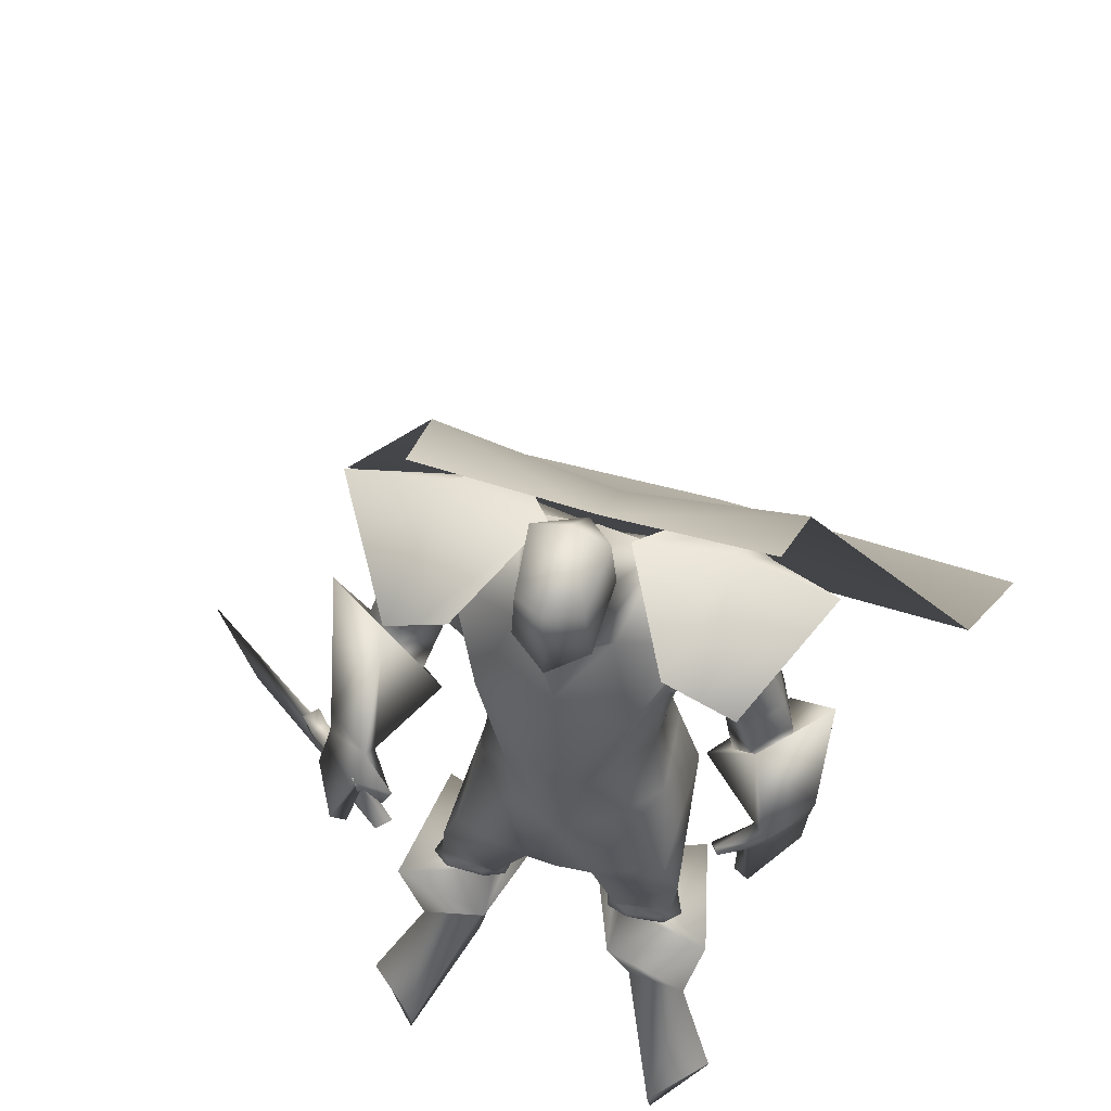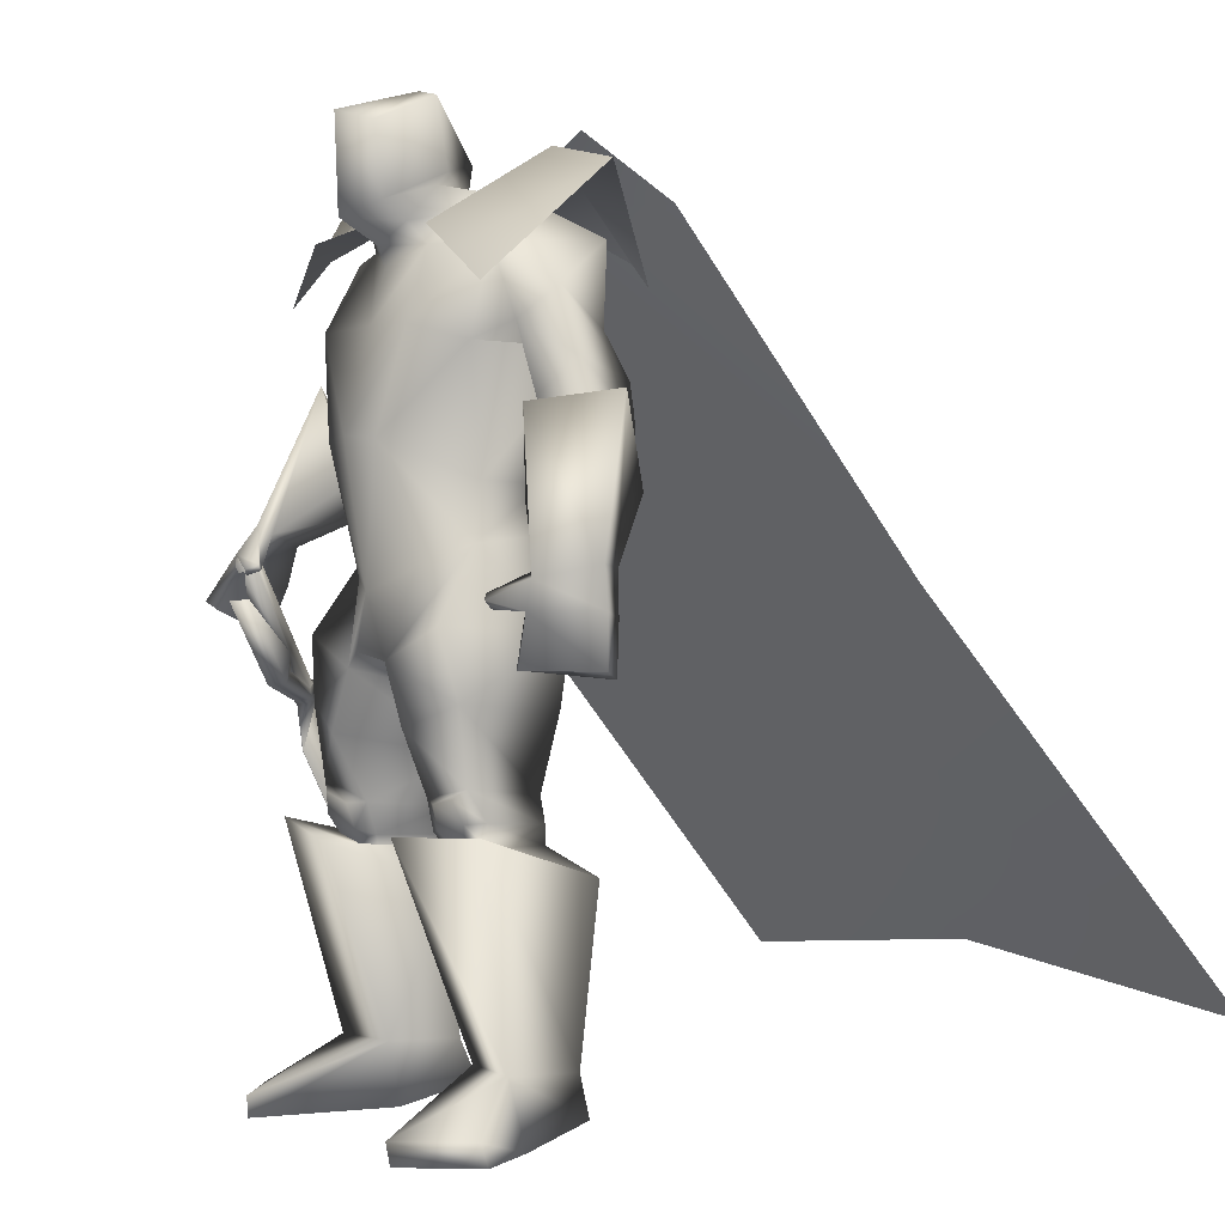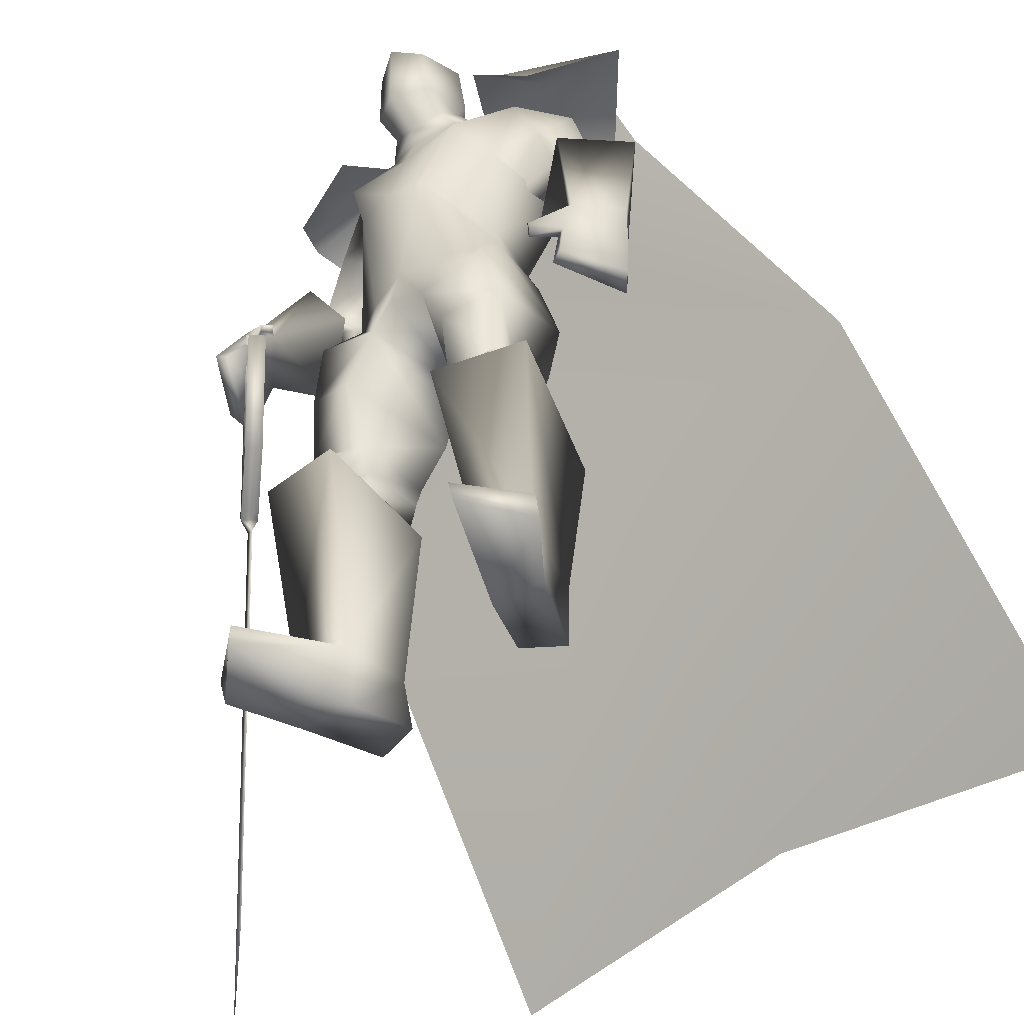
<metadata>
{"format":"obj","ext":"obj","renderer":"f3d","projection":"perspective","resolution":1024,"background":"white","views":[{"elev":55.2,"azim":17.4,"up":"+Y"},{"elev":0.2,"azim":56.4,"up":"+Y"},{"elev":-47.9,"azim":38.4,"up":"+Y"}]}
</metadata>
<code>
o Cube_Cube.001
v 0.3247 0.5928 -0.2647
v -0.05417 0.5833 -0.2598
v 0.3328 0.5974 0.1265
v -0.06562 0.5993 0.1247
v 0.4437 0.4972 -0.2559
v -0.1741 0.4888 -0.2521
v 0.4705 0.4898 0.1022
v -0.204 0.493 0.09917
v 0.2136 0.6904 -0.08424
v 0.05635 0.6911 -0.08494
v 0.6015 0.6923 -0.07645
v -0.3316 0.6967 -0.08061
v 0.4847 0.7529 -0.08977
v -0.2141 0.7562 -0.09289
v 0.1351 0.6591 -0.146
v 0.5014 0.6404 -0.2712
v -0.2303 0.6439 -0.2744
v 0.1352 0.553 -0.2851
v 0.813 -0.01375 -0.5585
v -0.5454 -0.007326 -0.5645
v 0.1339 0.02892 -0.5441
v 0.8681 -0.8016 -1.261
v -0.6017 -0.7946 -1.268
v 0.1334 -0.718 -1.229
v -0.2619 0.044 0.1835
v -0.2465 0.02243 0.1956
v -0.3789 -0.1157 0.04728
v -0.3574 -0.1458 0.06416
v -0.2029 -0.04418 0.2291
v -0.4462 -0.208 -0.03123
v -0.4731 -0.1985 -0.05622
v -0.3474 -0.1797 0.06924
v -0.3249 -0.2026 0.08816
v -0.4293 -0.2156 -0.01568
v -0.4337 -0.2354 -0.02278
v -0.4596 -0.2296 -0.04731
v -0.448 -0.2442 -0.0379
v -0.4765 -0.2262 -0.08829
v -0.3929 -0.3306 -0.02088
v -0.997 -0.9455 -0.6958
v -0.8131 -0.8961 -0.5092
v -0.8118 -0.8959 -0.5106
v -0.9957 -0.9453 -0.6971
v -0.3916 -0.3304 -0.02221
v -0.4752 -0.226 -0.08962
v -0.4219 -0.2405 -0.06455
v -0.4336 -0.2259 -0.07396
v -0.4077 -0.2318 -0.04943
v -0.4032 -0.2119 -0.04233
v -0.2988 -0.1989 0.06152
v -0.3214 -0.176 0.04259
v -0.4471 -0.1948 -0.08287
v -0.4202 -0.2043 -0.05788
v -0.1769 -0.04053 0.2024
v -0.3313 -0.1422 0.03751
v -0.3528 -0.1121 0.02063
v -0.2205 0.02609 0.1689
v -0.2358 0.04766 0.1569
v 0.2721 0.6613 -0.1103
v -0.003016 0.6619 -0.1109
v 0.1345 0.6282 -0.1472
v 0.2269 0.5764 0.05999
v 0.04097 0.5769 0.05958
v 0.1338 0.5408 0.09386
v 0.393 0.5848 -0.2023
v -0.1191 0.5903 -0.2059
v 0.3654 0.5677 0.01657
v -0.09878 0.5712 0.0145
v 0.1347 0.4986 -0.229
v 0.134 0.352 -0.2139
v 0.3474 0.4063 -0.1992
v -0.0797 0.4053 -0.2004
v 0.2808 0.4323 0.1343
v -0.01522 0.4337 0.1329
v 0.1314 0.4385 0.1218
v 0.3173 0.4054 0.03094
v -0.05466 0.4024 0.03088
v 0.2154 0.236 0.1593
v 0.04807 0.2368 0.1586
v 0.1317 0.2445 0.1747
v 0.2972 0.1652 -0.006654
v -0.03285 0.1668 -0.008126
v 0.1328 0.1606 -0.149
v 0.2757 0.1628 -0.1479
v -0.01015 0.1641 -0.1492
v 0.5058 0.3707 -0.07481
v -0.2534 0.3883 -0.07802
v 0.4564 0.3018 -0.01726
v -0.2124 0.316 -0.01812
v 0.4572 0.3348 -0.2067
v -0.2053 0.3454 -0.208
v 0.3814 0.2787 -0.08628
v -0.1383 0.2845 -0.08477
v 0.5491 0.2432 -0.06861
v -0.2983 0.2715 -0.0463
v 0.4833 0.2256 -0.01464
v -0.2241 0.2788 -0.00167
v 0.5034 0.2088 -0.1884
v -0.2685 0.1896 -0.1464
v 0.4156 0.2004 -0.07874
v -0.165 0.2292 -0.05962
v 0.4705 0.2639 -0.01813
v -0.2228 0.2959 -0.02175
v 0.5272 0.3096 -0.07462
v -0.2817 0.3293 -0.08026
v 0.4806 0.2734 -0.2007
v -0.2433 0.265 -0.1938
v 0.3992 0.2397 -0.08469
v -0.1564 0.2548 -0.08397
v 0.6216 0.3101 -0.09031
v -0.3781 0.3225 -0.08164
v 0.5012 0.2889 0.03713
v -0.2389 0.3581 0.02101
v 0.5183 0.1412 -0.1939
v -0.2789 0.1261 -0.1206
v 0.3936 0.1237 -0.03488
v -0.1311 0.1785 0.008029
v 0.1458 -0.02803 0.1386
v 0.3305 0.05504 0.02858
v -0.04925 0.03569 0.03448
v 0.1326 0.07797 -0.1253
v 0.313 0.0726 -0.1367
v -0.04555 0.05321 -0.1332
v 0.2172 -0.1479 0.1417
v 0.07774 -0.1627 0.1369
v 0.1456 -0.1321 0.1565
v 0.174 -0.2059 -0.1024
v 0.1026 -0.2195 -0.1131
v 0.131 -0.1687 -0.1024
v 0.3557 -0.09556 -0.1522
v -0.08535 -0.1144 -0.1473
v 0.1283 -0.05346 -0.1753
v 0.3671 -0.3634 0.06461
v -0.1271 -0.3679 0.07315
v 0.2374 -0.3857 0.06854
v -0.002058 -0.4048 0.05456
v 0.1868 -0.4002 -0.08353
v 0.02059 -0.4186 -0.1042
v 0.2889 -0.3846 -0.131
v -0.0854 -0.3897 -0.1333
v 0.2677 -0.2621 0.1361
v 0.008283 -0.279 0.1314
v 0.3839 -0.2194 0.092
v -0.11 -0.2286 0.104
v 0.3284 -0.2333 -0.1474
v -0.0879 -0.2412 -0.1425
v 0.3662 -0.4667 0.02213
v -0.1455 -0.471 0.02649
v 0.2526 -0.4879 0.02601
v -0.03583 -0.5038 0.01026
v 0.2097 -0.4852 -0.0922
v -0.01207 -0.496 -0.113
v 0.2994 -0.4722 -0.1341
v -0.1052 -0.4708 -0.1387
v 0.2293 -0.4456 0.05126
v -0.004204 -0.4653 0.03441
v 0.3849 -0.4215 0.03614
v -0.1564 -0.4239 0.04654
v 0.1859 -0.4514 -0.07161
v 0.01784 -0.4684 -0.09419
v 0.3122 -0.4351 -0.1264
v -0.1129 -0.4354 -0.1263
v 0.3547 -0.4252 0.06474
v -0.1226 -0.4325 0.06951
v 0.2715 -0.4401 0.06742
v -0.04233 -0.4563 0.05762
v 0.2948 -0.4653 0.05325
v -0.07045 -0.4792 0.04544
v 0.336 -0.4575 0.05184
v -0.1102 -0.4673 0.05132
v 0.2804 -0.3934 0.08223
v -0.04281 -0.4081 0.07517
v 0.3403 -0.3831 0.08042
v -0.1005 -0.3911 0.08375
v 0.3924 -0.9887 -0.03847
v -0.2271 -0.9869 -0.05776
v 0.2735 -0.9797 -0.03277
v -0.1093 -0.9815 -0.07411
v 0.2198 -0.947 -0.1779
v -0.08767 -0.9425 -0.2289
v 0.3084 -0.9611 -0.2216
v -0.1843 -0.948 -0.253
v 0.2577 -0.4487 0.1522
v -0.01667 -0.4743 0.1377
v 0.4529 -0.4407 0.09008
v -0.217 -0.4419 0.1093
v 0.1691 -0.5427 -0.07654
v 0.0238 -0.5584 -0.1078
v 0.381 -0.5263 -0.1949
v -0.2009 -0.5115 -0.1884
v 0.2679 -0.8494 -0.005166
v -0.09465 -0.8548 -0.04267
v 0.3948 -0.8533 0.000612
v -0.2182 -0.8524 -0.01432
v 0.222 -0.8573 -0.1398
v -0.07416 -0.8581 -0.183
v 0.3442 -0.8679 -0.1778
v -0.2017 -0.856 -0.1975
v 0.4884 -0.942 0.1112
v -0.297 -0.942 0.1051
v 0.3825 -0.9435 0.2329
v -0.1737 -0.9435 0.209
v 0.3881 -0.9864 0.2269
v -0.1801 -0.9864 0.2039
v 0.4841 -0.9877 0.09381
v -0.2955 -0.9877 0.0872
v 0.5954 -0.162 -0.07023
v -0.3702 -0.07223 0.1022
v 0.5171 -0.1599 0.05697
v -0.2984 -0.04494 0.2303
v 0.5651 -0.1763 -0.1089
v -0.3458 -0.109 0.07625
v 0.4854 -0.1595 0.04027
v -0.2681 -0.06084 0.2195
v 0.541 -0.006585 0.04554
v -0.2451 0.09729 0.1506
v 0.6158 0.01735 -0.05017
v -0.3433 0.08706 0.07288
v 0.5838 0.01174 -0.09856
v -0.3223 0.05831 0.02726
v 0.5122 0.007165 0.02249
v -0.234 0.0802 0.1244
v 0.4176 0.434 -0.001334
v -0.1613 0.4441 -0.003259
v 0.4797 0.4933 -0.05126
v -0.2162 0.5082 -0.05572
v 0.3758 0.4286 -0.2066
v -0.1152 0.4309 -0.2073
v 0.315 0.3973 -0.07878
v -0.06096 0.3962 -0.07739
v 0.4093 0.2431 -0.1246
v -0.1686 0.2497 -0.1213
v 0.448 0.2588 -0.1797
v -0.21 0.2543 -0.1734
v 0.4216 0.2172 -0.1212
v -0.1785 0.2263 -0.1036
v 0.4605 0.223 -0.171
v -0.2247 0.2102 -0.144
v 0.3998 0.2701 -0.1273
v -0.1564 0.277 -0.1261
v 0.434 0.2934 -0.1806
v -0.1869 0.3025 -0.1807
v 0.2452 0.01366 0.09557
v 0.04221 -0.003279 0.09456
v 0.3626 -0.08668 0.1218
v -0.07049 -0.1053 0.1294
v 0.4875 0.1525 -0.006199
v -0.2216 0.2163 0.03717
v 0.5571 0.1773 -0.07162
v -0.3017 0.2106 -0.02007
v 0.5126 0.1439 -0.1444
v -0.2662 0.1496 -0.07846
v 0.4402 0.1342 -0.05237
v -0.1804 0.1803 -0.004239
v 0.5148 -0.06166 0.04045
v -0.2564 0.04239 0.1889
v 0.6043 -0.06129 -0.06489
v -0.348 0.02062 0.0783
v 0.5726 -0.07455 -0.1077
v -0.3262 -0.01649 0.04511
v 0.4864 -0.05129 0.0213
v -0.2432 0.02148 0.1701
v 0.4371 -0.04707 0.05865
v -0.2031 0.00261 0.1946
v 0.4448 -0.05805 0.06443
v -0.1963 0.01346 0.2016
v 0.449 -0.03118 0.07822
v -0.1895 0.01147 0.1719
v 0.4568 -0.04312 0.08494
v -0.1817 0.02279 0.1796
v 0.1341 0.6745 -0.07584
v 0.1973 0.685 0.02375
v 0.07086 0.685 0.02375
v 0.1341 0.7331 -0.08546
v 0.2153 0.7061 0.01347
v 0.05288 0.7061 0.01347
v 0.2082 0.8406 0.0325
v 0.05992 0.8406 0.0325
v 0.1341 0.8571 0.02536
v 0.1979 0.6173 0.08781
v 0.0703 0.6173 0.08781
v 0.1341 0.5777 0.1068
v 0.1974 0.7891 0.153
v 0.07078 0.7891 0.153
v 0.1341 0.8101 0.1944
v 0.2084 0.6508 0.1394
v 0.05973 0.6508 0.1394
v 0.1341 0.6234 0.1865
v 0.4016 0.5436 0.1143
v 0.3842 0.545 -0.2603
v 0.4078 0.7357 -0.08025
v -0.1348 0.5462 0.1119
v -0.1141 0.536 -0.2559
v -0.1374 0.7382 -0.08268
v 0.08476 -0.3236 -0.105
v 0.1577 -0.3045 -0.08524
f 15 13 16
f 15 16 18
f 17 14 15
f 17 15 18
f 18 16 19
f 18 19 21
f 20 17 18
f 20 18 21
f 21 19 22
f 21 22 24
f 23 20 21
f 23 21 24
f 28 32 33
f 28 33 29
f 34 30 31
f 34 31 35
f 27 30 34
f 27 34 28
f 32 34 35
f 32 35 33
f 35 31 36
f 35 36 37
f 37 36 38
f 37 38 39
f 39 38 40
f 39 40 41
f 39 41 42
f 39 42 44
f 41 40 43
f 41 43 42
f 40 38 45
f 40 45 43
f 37 39 44
f 37 44 46
f 38 36 47
f 38 47 45
f 35 37 46
f 35 46 48
f 36 31 52
f 36 52 47
f 33 35 48
f 33 48 50
f 34 32 51
f 34 51 49
f 28 34 49
f 28 49 55
f 30 27 56
f 30 56 53
f 29 33 50
f 29 50 54
f 32 28 55
f 32 55 51
f 31 30 53
f 31 53 52
f 25 26 57
f 25 57 58
f 50 51 55
f 50 55 54
f 52 53 49
f 52 49 48
f 49 53 56
f 49 56 55
f 48 49 51
f 50 48 51
f 47 52 48
f 47 48 46
f 45 47 46
f 45 46 44
f 43 45 44
f 43 44 42
f 28 29 54
f 28 54 55
f 25 58 56
f 25 56 27
f 55 56 58
f 55 58 57
f 26 28 55
f 26 55 57
f 25 27 28
f 25 28 26
f 59 62 67
f 59 67 65
f 68 63 60
f 68 60 66
f 59 65 69
f 59 69 61
f 69 66 60
f 69 60 61
f 69 65 71
f 69 71 70
f 72 66 69
f 72 69 70
f 62 64 75
f 62 75 73
f 75 64 63
f 75 63 74
f 67 62 73
f 67 73 76
f 74 63 68
f 74 68 77
f 73 75 80
f 73 80 78
f 80 75 74
f 80 74 79
f 76 73 78
f 76 78 81
f 79 74 77
f 79 77 82
f 70 71 84
f 70 84 83
f 85 72 70
f 85 70 83
f 71 76 81
f 71 81 84
f 82 77 72
f 82 72 85
f 88 102 104
f 88 104 86
f 105 103 89
f 105 89 87
f 102 96 94
f 102 94 104
f 95 97 103
f 95 103 105
f 92 108 102
f 92 102 88
f 103 109 93
f 103 93 89
f 108 100 96
f 108 96 102
f 97 101 109
f 97 109 103
f 83 84 122
f 83 122 121
f 123 85 83
f 123 83 121
f 84 81 119
f 84 119 122
f 120 82 85
f 120 85 123
f 124 126 129
f 124 129 127
f 129 126 125
f 129 125 128
f 122 130 132
f 122 132 121
f 132 131 123
f 132 123 121
f 130 127 129
f 130 129 132
f 129 128 131
f 129 131 132
f 141 135 133
f 141 133 143
f 134 136 142
f 134 142 144
f 143 133 139
f 143 139 145
f 140 134 144
f 140 144 146
f 137 159 155
f 137 155 135
f 156 160 138
f 156 138 136
f 159 151 149
f 159 149 155
f 150 152 160
f 150 160 156
f 139 161 159
f 139 159 137
f 160 162 140
f 160 140 138
f 161 153 151
f 161 151 159
f 152 154 162
f 152 162 160
f 133 157 161
f 133 161 139
f 162 158 134
f 162 134 140
f 157 147 153
f 157 153 161
f 154 148 158
f 154 158 162
f 157 133 173
f 157 173 163
f 174 134 158
f 174 158 164
f 147 157 163
f 147 163 169
f 164 158 148
f 164 148 170
f 135 155 165
f 135 165 171
f 166 156 136
f 166 136 172
f 155 149 167
f 155 167 165
f 168 150 156
f 168 156 166
f 149 147 169
f 149 169 167
f 170 148 150
f 170 150 168
f 133 135 171
f 133 171 173
f 172 136 134
f 172 134 174
f 171 165 163
f 171 163 173
f 164 166 172
f 164 172 174
f 165 167 169
f 165 169 163
f 170 168 166
f 170 166 164
f 149 183 185
f 149 185 147
f 186 184 150
f 186 150 148
f 151 187 183
f 151 183 149
f 184 188 152
f 184 152 150
f 153 189 187
f 153 187 151
f 188 190 154
f 188 154 152
f 147 185 189
f 147 189 153
f 190 186 148
f 190 148 154
f 175 177 179
f 175 179 181
f 180 178 176
f 180 176 182
f 183 191 193
f 183 193 185
f 194 192 184
f 194 184 186
f 187 195 191
f 187 191 183
f 192 196 188
f 192 188 184
f 195 179 177
f 195 177 191
f 178 180 196
f 178 196 192
f 189 197 195
f 189 195 187
f 196 198 190
f 196 190 188
f 197 181 179
f 197 179 195
f 180 182 198
f 180 198 196
f 185 193 197
f 185 197 189
f 198 194 186
f 198 186 190
f 193 175 181
f 193 181 197
f 182 176 194
f 182 194 198
f 193 191 201
f 193 201 199
f 202 192 194
f 202 194 200
f 175 193 199
f 175 199 205
f 200 194 176
f 200 176 206
f 191 177 203
f 191 203 201
f 204 178 192
f 204 192 202
f 177 175 205
f 177 205 203
f 206 176 178
f 206 178 204
f 201 203 205
f 201 205 199
f 206 204 202
f 206 202 200
f 207 209 213
f 207 213 211
f 214 210 208
f 214 208 212
f 112 215 217
f 112 217 110
f 218 216 113
f 218 113 111
f 110 217 219
f 110 219 114
f 220 218 111
f 220 111 115
f 114 219 221
f 114 221 116
f 222 220 115
f 222 115 117
f 67 223 225
f 67 225 65
f 226 224 68
f 226 68 66
f 223 88 86
f 223 86 225
f 87 89 224
f 87 224 226
f 65 225 227
f 65 227 71
f 228 226 66
f 228 66 72
f 225 86 90
f 225 90 227
f 91 87 226
f 91 226 228
f 76 229 223
f 76 223 67
f 224 230 77
f 224 77 68
f 229 92 88
f 229 88 223
f 89 93 230
f 89 230 224
f 71 227 229
f 71 229 76
f 230 228 72
f 230 72 77
f 227 90 92
f 227 92 229
f 93 91 228
f 93 228 230
f 86 104 106
f 86 106 90
f 107 105 87
f 107 87 91
f 94 98 106
f 94 106 104
f 107 99 95
f 107 95 105
f 108 92 239
f 108 239 231
f 240 93 109
f 240 109 232
f 100 108 231
f 100 231 235
f 232 109 101
f 232 101 236
f 106 98 237
f 106 237 233
f 238 99 107
f 238 107 234
f 90 106 233
f 90 233 241
f 234 107 91
f 234 91 242
f 98 100 235
f 98 235 237
f 236 101 99
f 236 99 238
f 92 90 241
f 92 241 239
f 242 91 93
f 242 93 240
f 241 233 231
f 241 231 239
f 232 234 242
f 232 242 240
f 233 237 235
f 233 235 231
f 236 238 234
f 236 234 232
f 78 80 118
f 78 118 243
f 118 80 79
f 118 79 244
f 78 243 119
f 78 119 81
f 120 244 79
f 120 79 82
f 118 126 124
f 118 124 243
f 125 126 118
f 125 118 244
f 124 141 143
f 124 143 245
f 144 142 125
f 144 125 246
f 119 243 124
f 119 124 245
f 125 244 120
f 125 120 246
f 119 245 130
f 119 130 122
f 131 246 120
f 131 120 123
f 130 245 143
f 130 143 145
f 144 246 131
f 144 131 146
f 96 247 249
f 96 249 94
f 250 248 97
f 250 97 95
f 247 112 110
f 247 110 249
f 111 113 248
f 111 248 250
f 94 249 251
f 94 251 98
f 252 250 95
f 252 95 99
f 249 110 114
f 249 114 251
f 115 111 250
f 115 250 252
f 100 253 247
f 100 247 96
f 248 254 101
f 248 101 97
f 253 116 112
f 253 112 247
f 113 117 254
f 113 254 248
f 98 251 253
f 98 253 100
f 254 252 99
f 254 99 101
f 251 114 116
f 251 116 253
f 117 115 252
f 117 252 254
f 112 116 221
f 112 221 215
f 222 117 113
f 222 113 216
f 215 255 257
f 215 257 217
f 258 256 216
f 258 216 218
f 255 209 207
f 255 207 257
f 208 210 256
f 208 256 258
f 217 257 259
f 217 259 219
f 260 258 218
f 260 218 220
f 257 207 211
f 257 211 259
f 212 208 258
f 212 258 260
f 261 213 209
f 261 209 255
f 210 214 262
f 210 262 256
f 219 259 261
f 219 261 221
f 262 260 220
f 262 220 222
f 259 211 213
f 259 213 261
f 214 212 260
f 214 260 262
f 261 255 265
f 261 265 263
f 266 256 262
f 266 262 264
f 221 261 263
f 221 263 267
f 264 262 222
f 264 222 268
f 255 215 269
f 255 269 265
f 270 216 256
f 270 256 266
f 215 221 267
f 215 267 269
f 268 222 216
f 268 216 270
f 267 263 265
f 267 265 269
f 266 264 268
f 266 268 270
f 286 280 272
f 286 272 275
f 273 281 287
f 273 287 276
f 271 274 275
f 271 275 272
f 276 274 271
f 276 271 273
f 286 275 277
f 286 277 283
f 278 276 287
f 278 287 284
f 277 275 274
f 277 274 279
f 274 276 278
f 274 278 279
f 283 277 279
f 283 279 285
f 279 278 284
f 279 284 285
f 288 282 280
f 288 280 286
f 281 282 288
f 281 288 287
f 286 283 285
f 286 285 288
f 285 284 287
f 285 287 288
f 62 280 282
f 62 282 64
f 282 281 63
f 282 63 64
f 59 272 280
f 59 280 62
f 281 273 60
f 281 60 63
f 59 61 271
f 59 271 272
f 271 61 60
f 271 60 273
f 290 1 9
f 290 9 291
f 291 11 5
f 291 5 290
f 3 289 291
f 3 291 9
f 289 7 11
f 289 11 291
f 12 294 293
f 12 293 6
f 294 10 2
f 294 2 293
f 8 292 294
f 8 294 12
f 292 4 10
f 292 10 294
f 128 295 146
f 128 146 131
f 138 140 146
f 138 146 295
f 125 142 295
f 125 295 128
f 136 138 295
f 136 295 142
f 127 130 145
f 127 145 296
f 137 296 145
f 137 145 139
f 135 141 296
f 135 296 137
f 124 127 296
f 124 296 141

</code>
